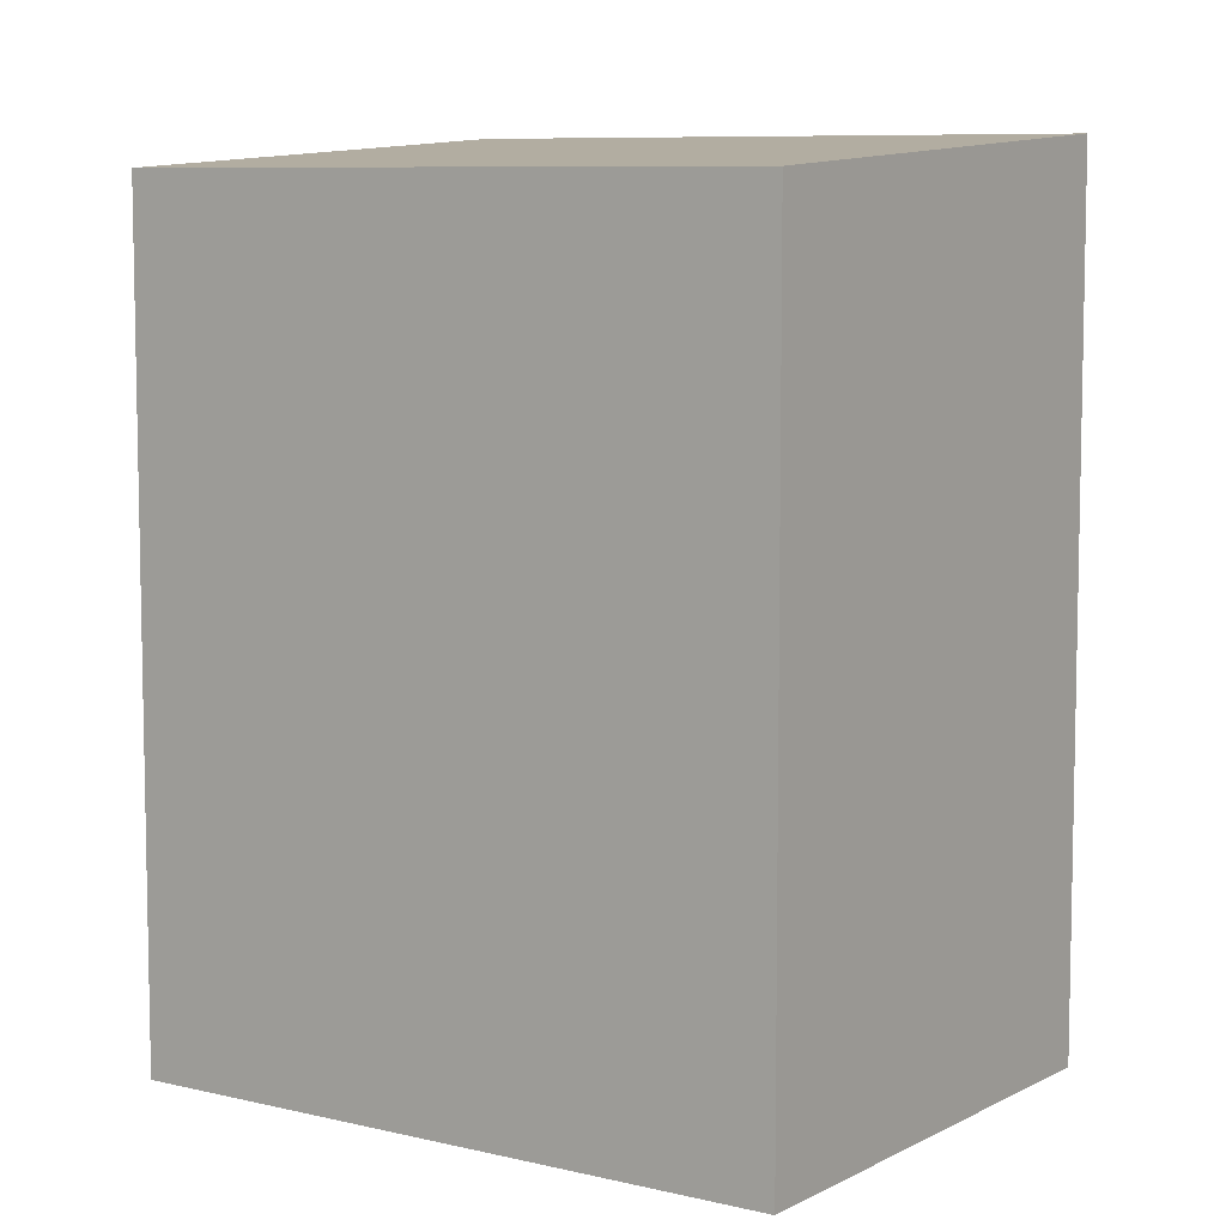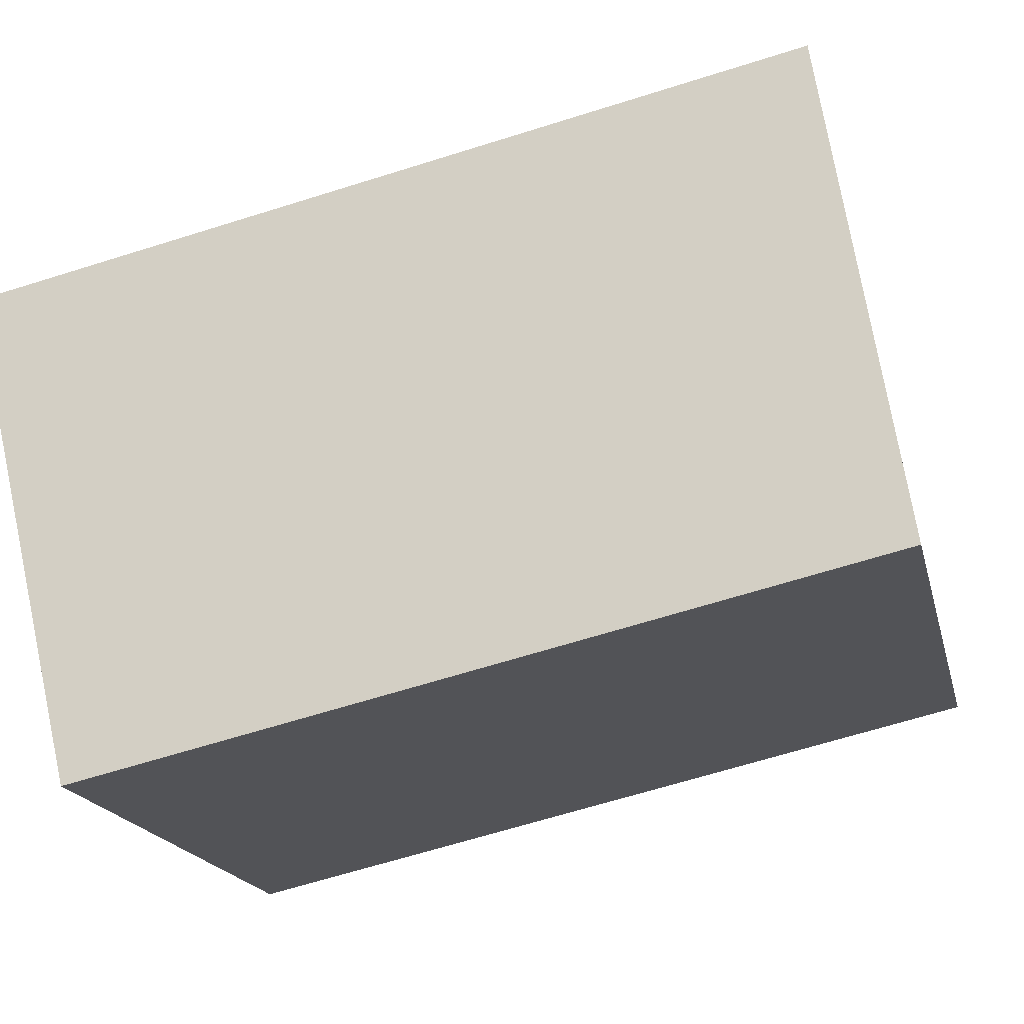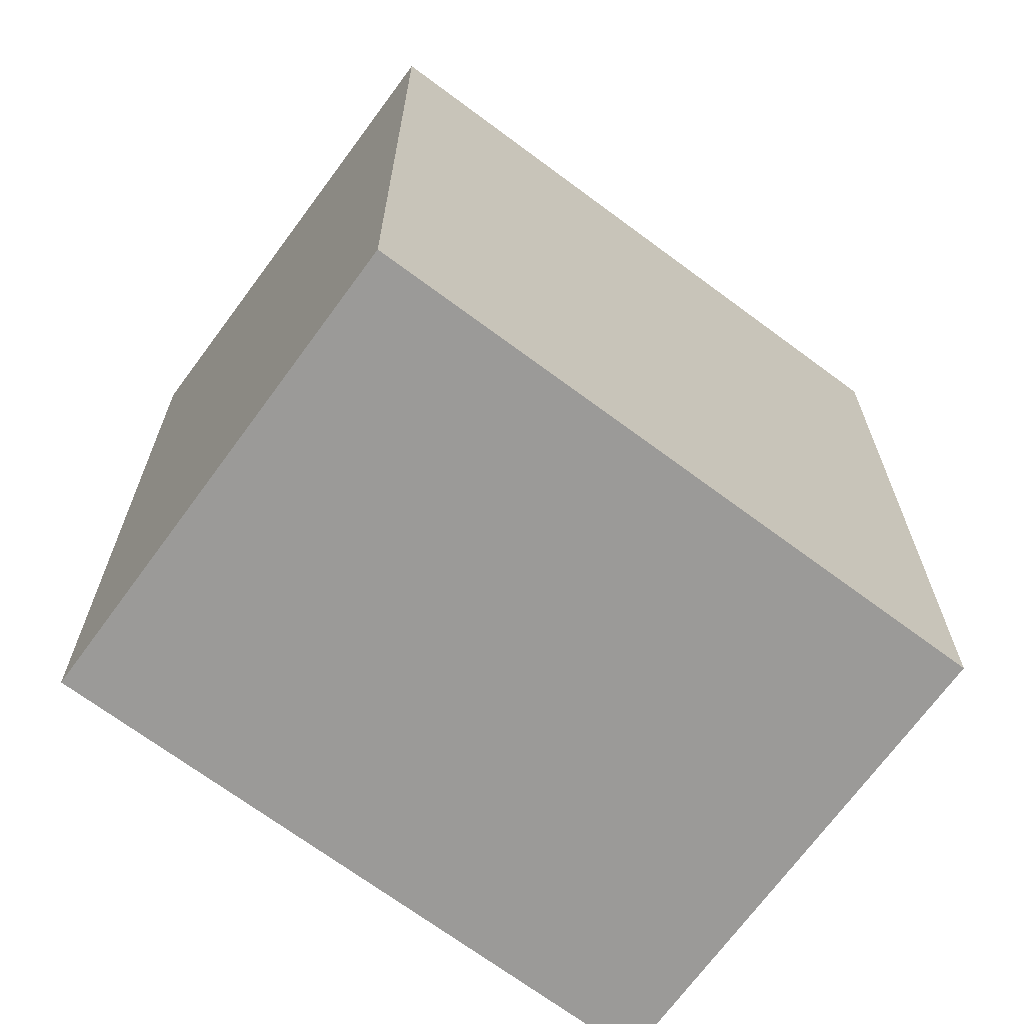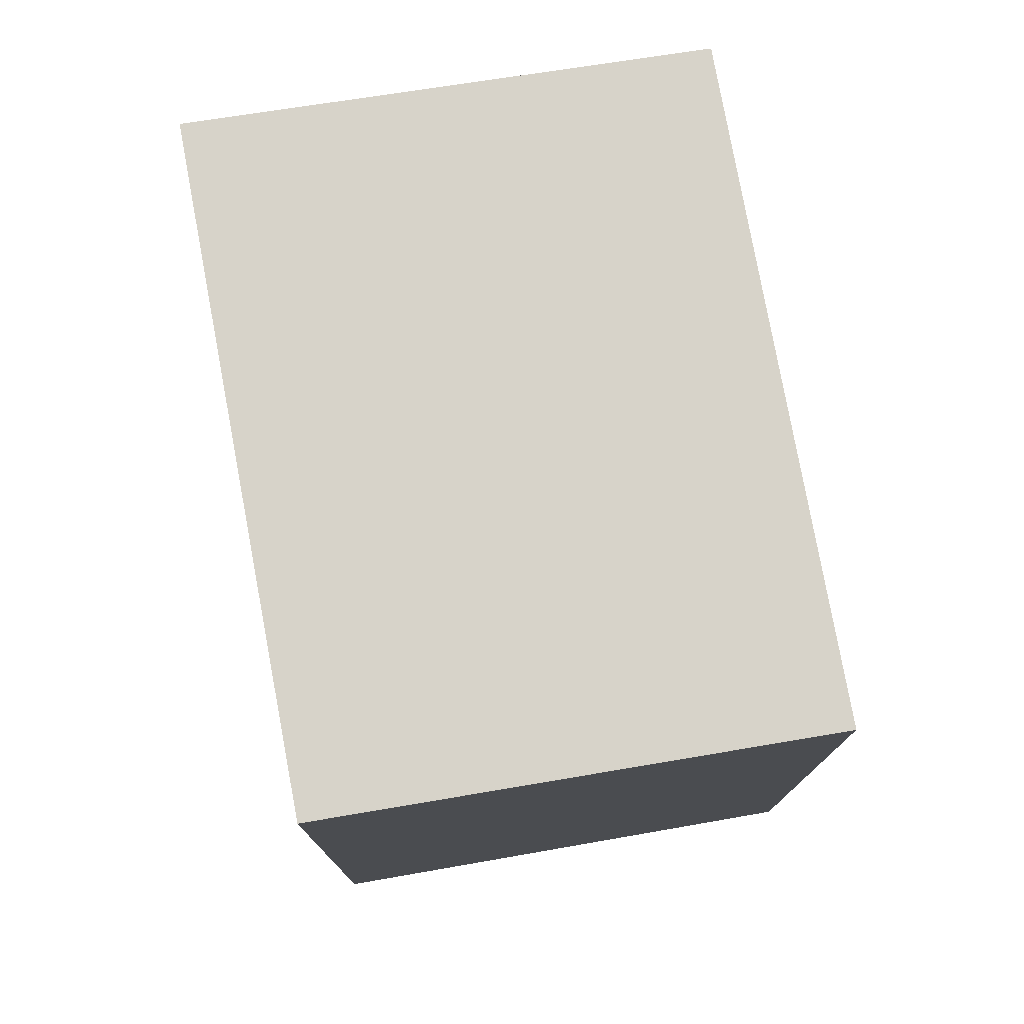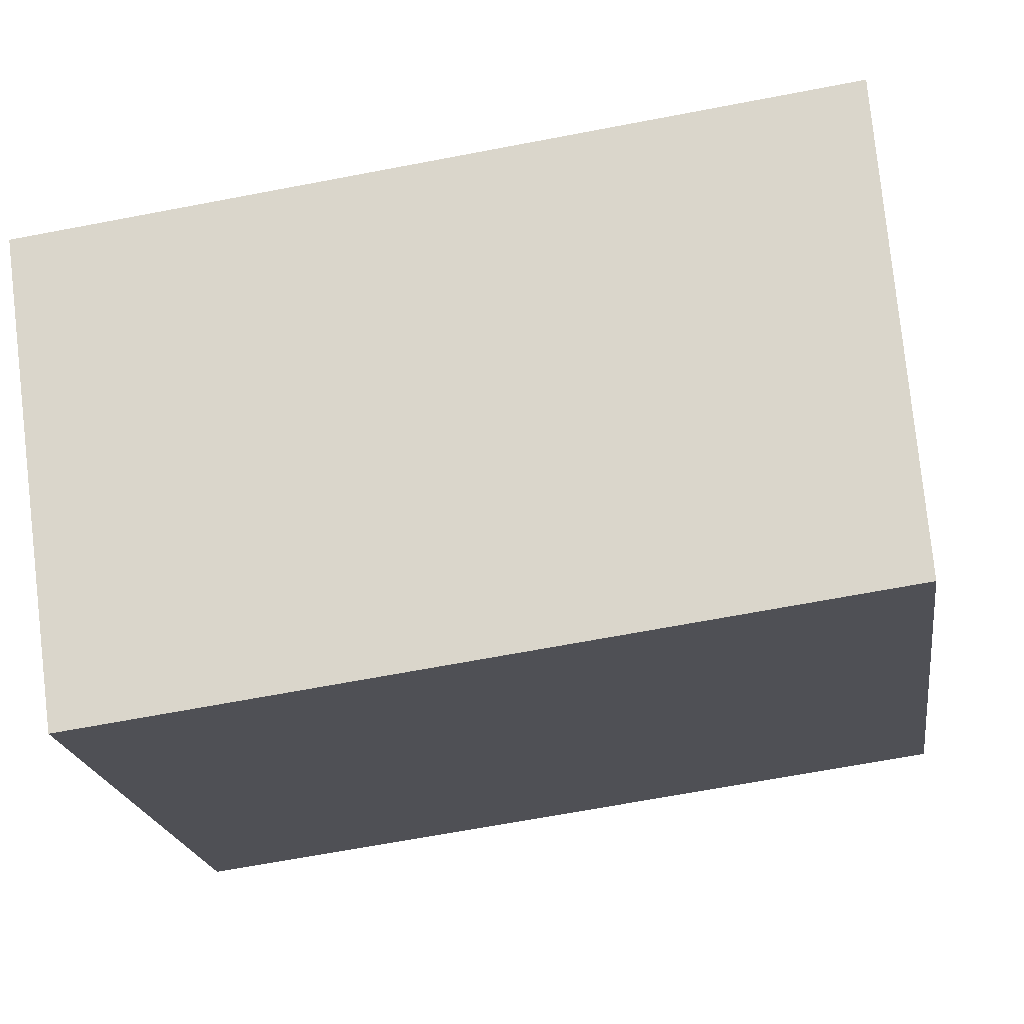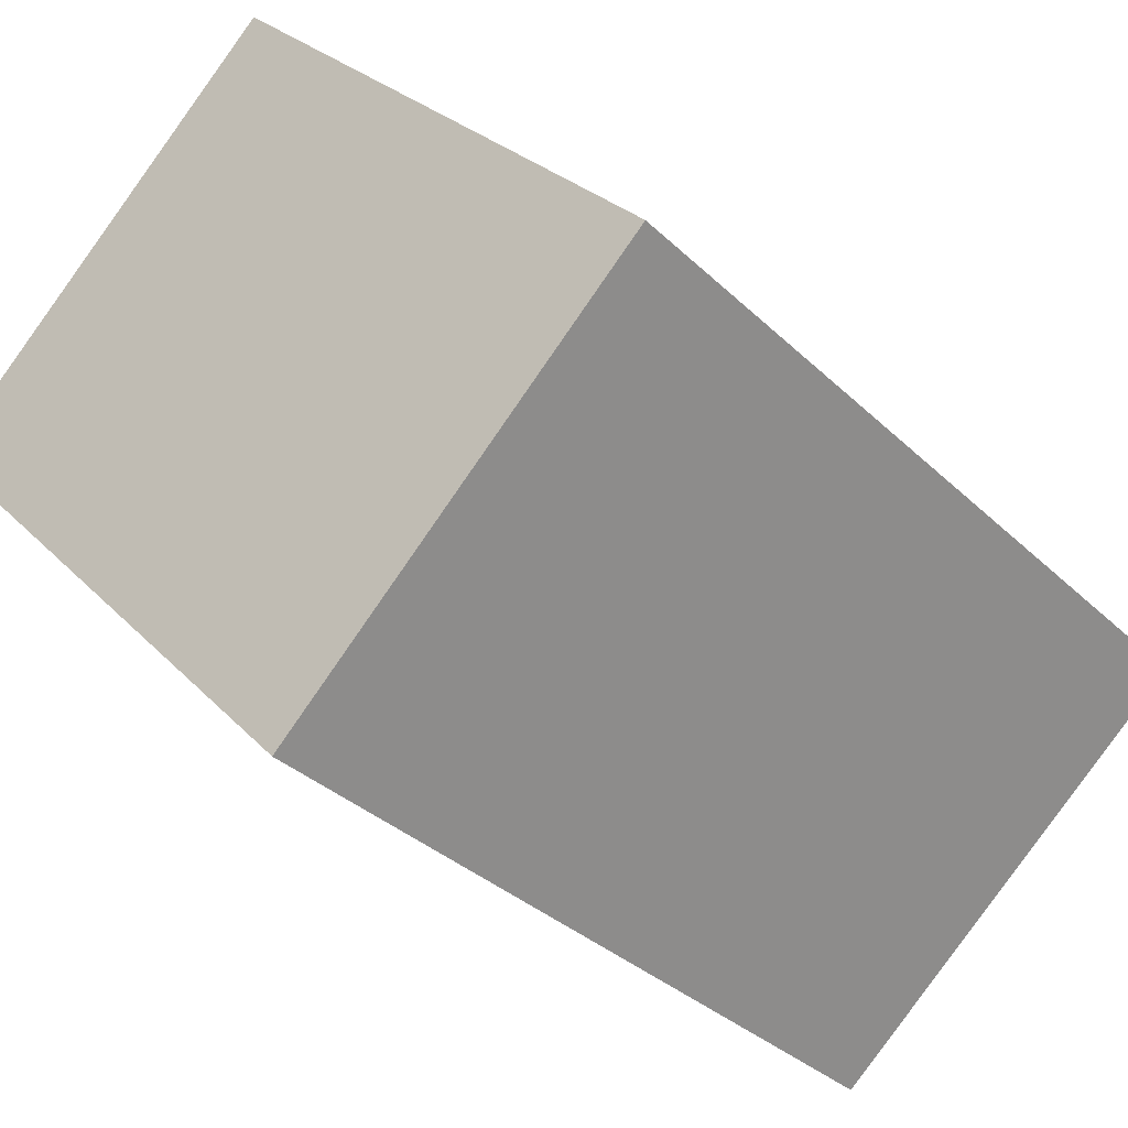
<metadata>
{"format":"obj","ext":"obj","renderer":"f3d","projection":"perspective","resolution":1024,"background":"white","views":[{"elev":7.9,"azim":-98.7,"up":"+Y"},{"elev":-65.3,"azim":107.6,"up":"+Z"},{"elev":-69.3,"azim":-169.8,"up":"+Y"},{"elev":78.3,"azim":126.4,"up":"+Y"},{"elev":-66.2,"azim":100.9,"up":"+Z"},{"elev":-33.4,"azim":37.8,"up":"+Z"}]}
</metadata>
<code>
v  0 0 0
v  17.26 1.715e-16 -2.801
v  7.724 -4.526e-16 7.392
v  9.532 6.242e-16 -10.19
v  7.725 17.89 7.392
v  17.26 17.89 -2.802
v  0.0003681 17.25 -0.0005464
v  9.532 17.25 -10.19
g defaultobject
f 1 2 3
f 2 1 4
f 2 5 3
f 5 2 6
f 5 1 3
f 1 5 7
f 7 4 1
f 4 7 8
f 4 6 2
f 6 4 8
f 7 6 8
f 6 7 5

</code>
